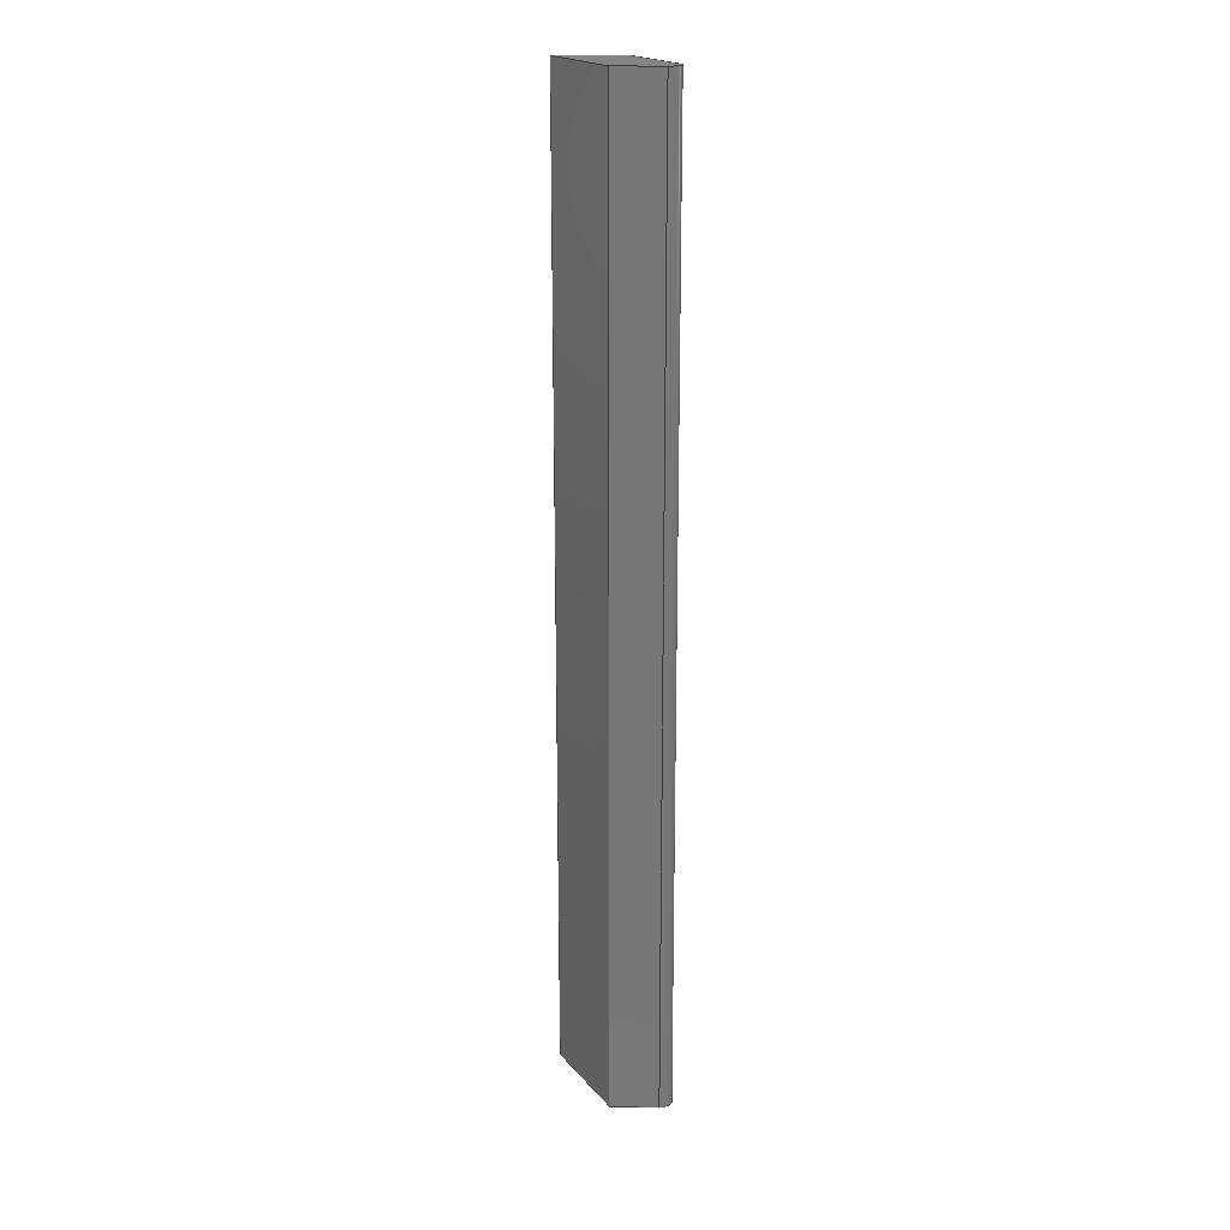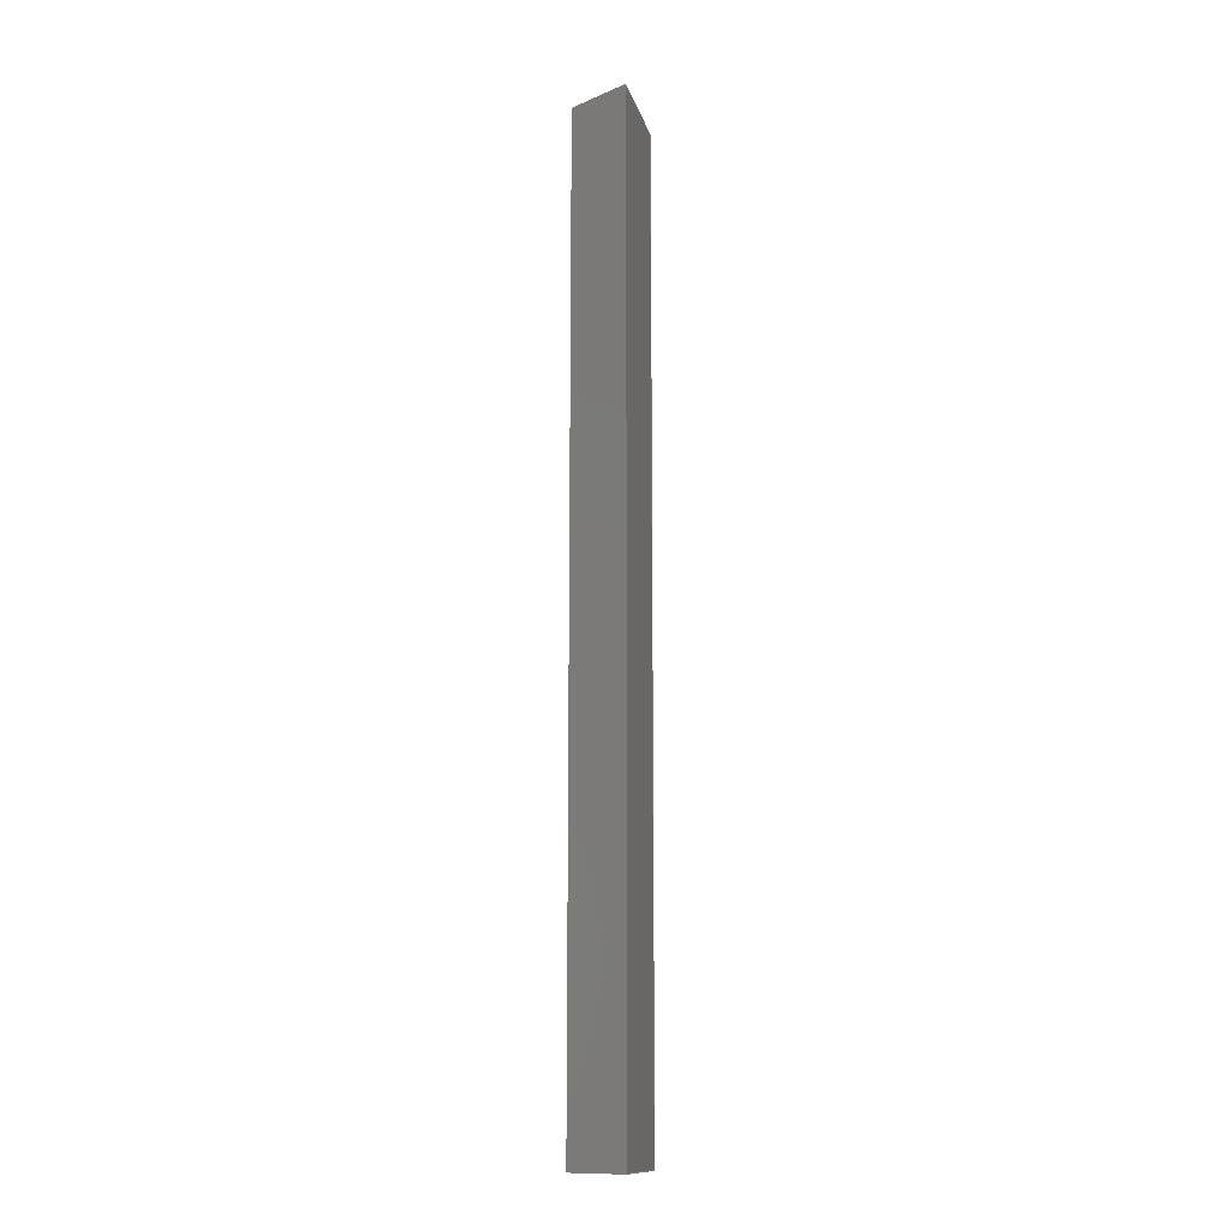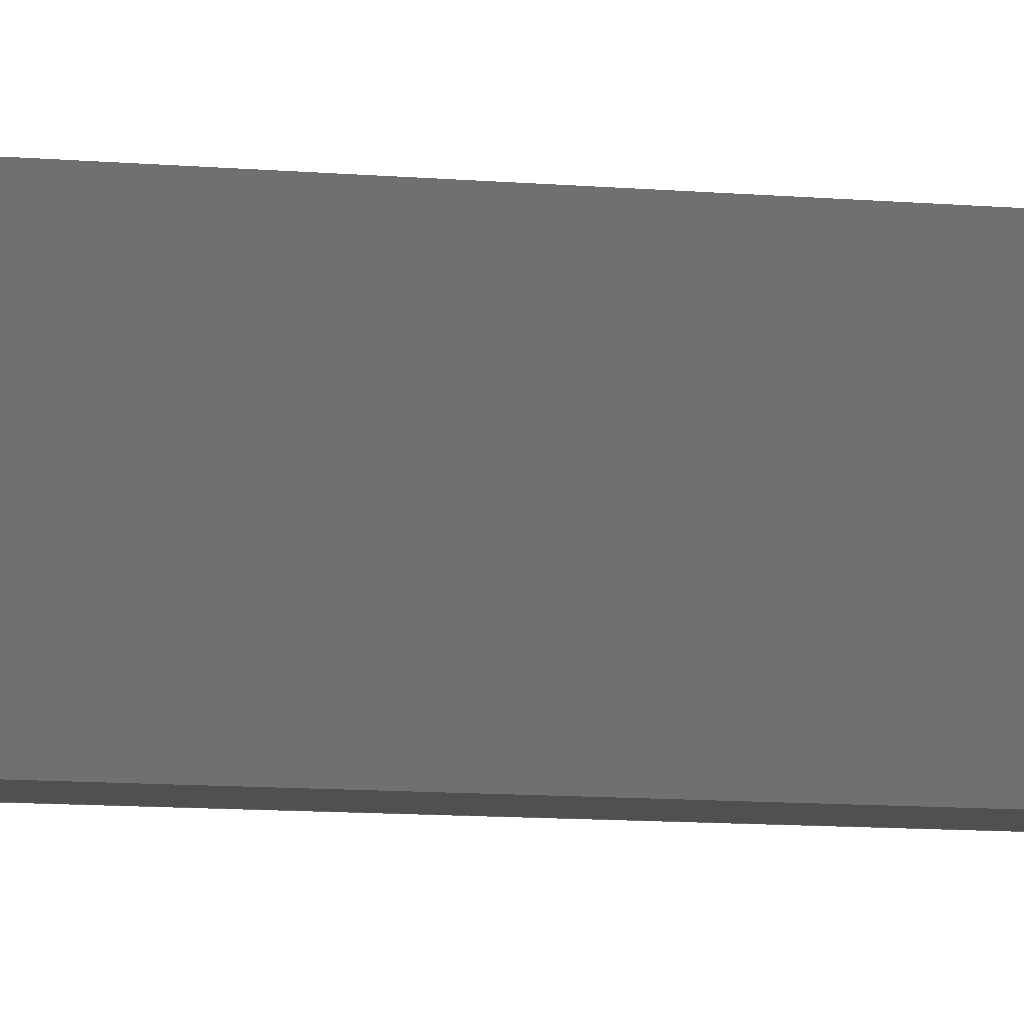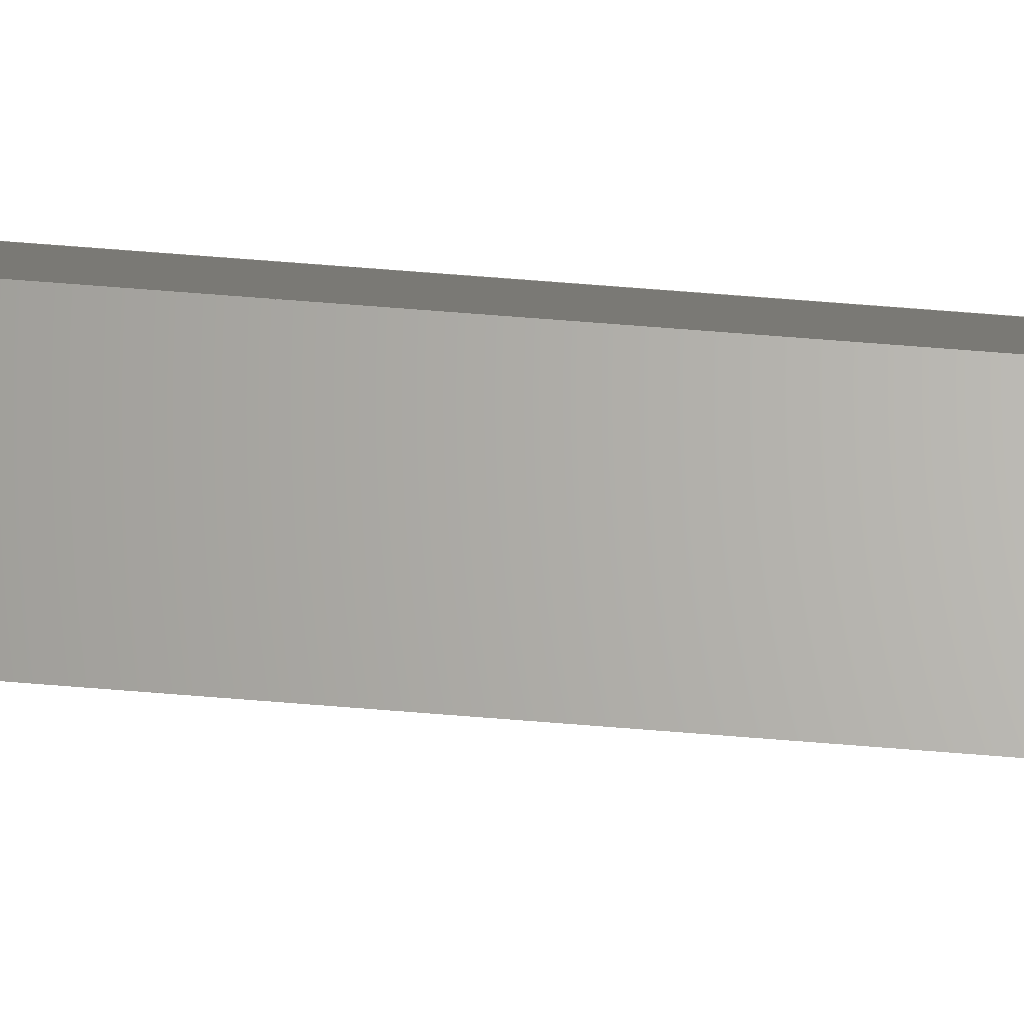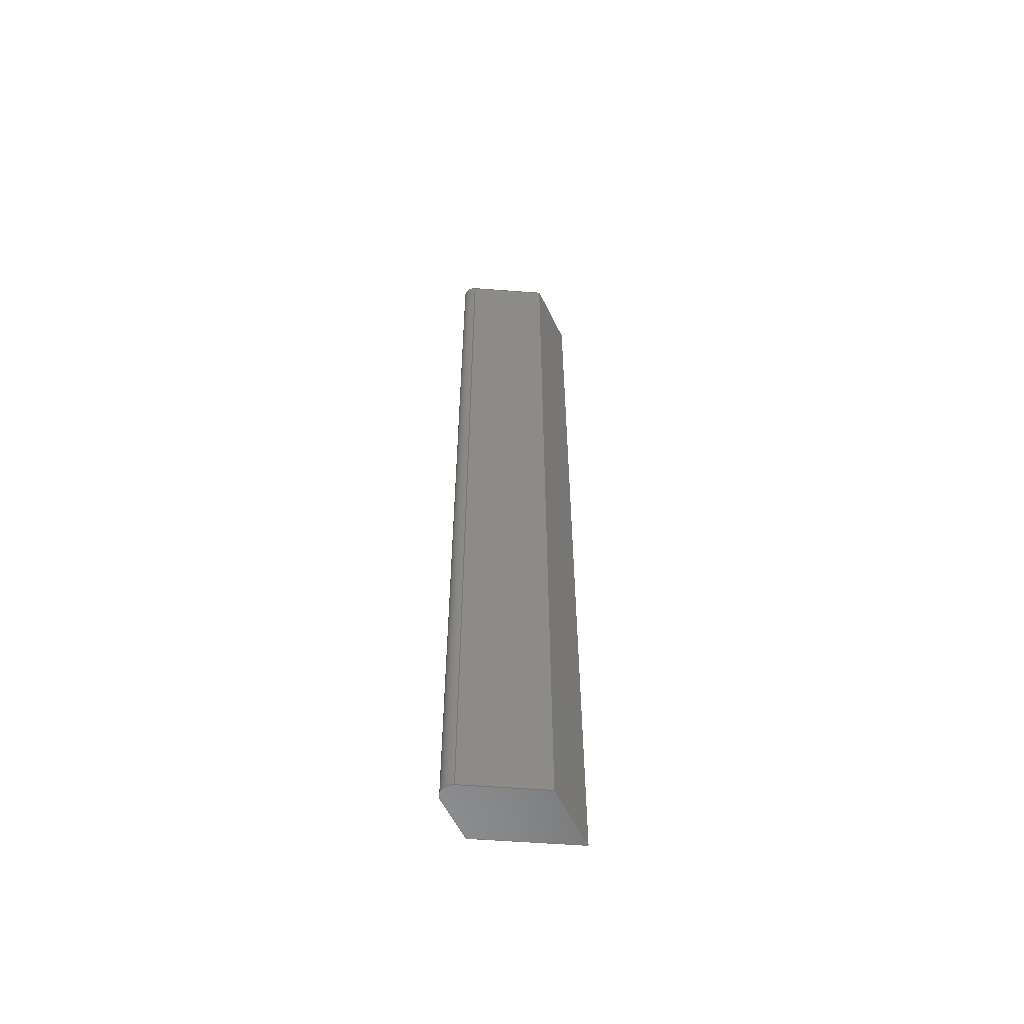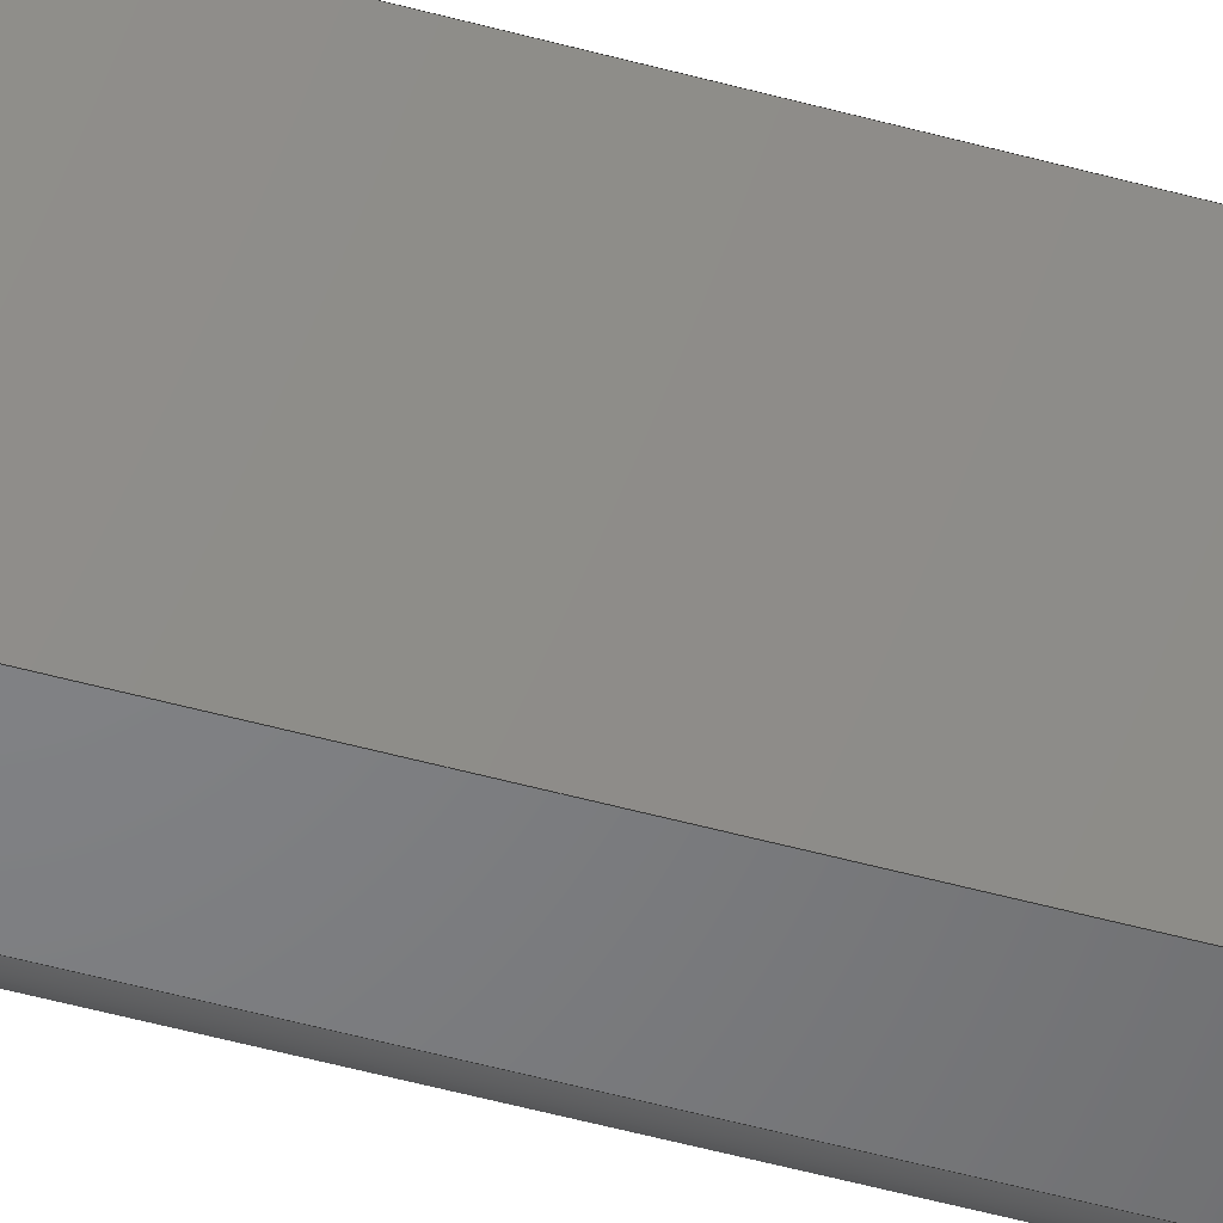
<metadata>
{"format":"step","ext":"stp","renderer":"f3d","projection":"perspective","resolution":1024,"background":"white","views":[{"elev":19.9,"azim":-178.0,"up":"+Y"},{"elev":-13.2,"azim":43.4,"up":"+Y"},{"elev":-5.5,"azim":67.8,"up":"+Z"},{"elev":65.1,"azim":94.7,"up":"+Z"},{"elev":-57.6,"azim":-64.4,"up":"+Y"},{"elev":-51.3,"azim":73.3,"up":"+Z"}]}
</metadata>
<code>
ISO-10303-21;
DATA;
#1=MECHANICAL_DESIGN_GEOMETRIC_PRESENTATION_REPRESENTATION('',(#4),#197);
#2=SHAPE_REPRESENTATION_RELATIONSHIP('SRR','None',#206,#3);
#3=ADVANCED_BREP_SHAPE_REPRESENTATION('',(#5),#196);
#4=STYLED_ITEM('',(#216),#5);
#5=MANIFOLD_SOLID_BREP('Body1',#117);
#6=PLANE('',#122);
#7=PLANE('',#123);
#8=PLANE('',#124);
#9=PLANE('',#125);
#10=PLANE('',#126);
#11=PLANE('',#127);
#12=FACE_OUTER_BOUND('',#19,.T.);
#13=FACE_OUTER_BOUND('',#20,.T.);
#14=FACE_OUTER_BOUND('',#21,.T.);
#15=FACE_OUTER_BOUND('',#22,.T.);
#16=FACE_OUTER_BOUND('',#23,.T.);
#17=FACE_OUTER_BOUND('',#24,.T.);
#18=FACE_OUTER_BOUND('',#25,.T.);
#19=EDGE_LOOP('',(#79,#80,#81,#82));
#20=EDGE_LOOP('',(#83,#84,#85,#86,#87));
#21=EDGE_LOOP('',(#88,#89,#90,#91));
#22=EDGE_LOOP('',(#92,#93,#94,#95,#96));
#23=EDGE_LOOP('',(#97,#98,#99,#100));
#24=EDGE_LOOP('',(#101,#102,#103,#104));
#25=EDGE_LOOP('',(#105,#106,#107,#108));
#26=LINE('',#167,#39);
#27=LINE('',#170,#40);
#28=LINE('',#173,#41);
#29=LINE('',#175,#42);
#30=LINE('',#177,#43);
#31=LINE('',#178,#44);
#32=LINE('',#181,#45);
#33=LINE('',#182,#46);
#34=LINE('',#185,#47);
#35=LINE('',#187,#48);
#36=LINE('',#188,#49);
#37=LINE('',#190,#50);
#38=LINE('',#191,#51);
#39=VECTOR('',#134,0.3937);
#40=VECTOR('',#137,0.3937);
#41=VECTOR('',#140,0.3937);
#42=VECTOR('',#141,0.3937);
#43=VECTOR('',#142,0.3937);
#44=VECTOR('',#143,0.3937);
#45=VECTOR('',#146,0.3937);
#46=VECTOR('',#147,0.3937);
#47=VECTOR('',#150,0.3937);
#48=VECTOR('',#151,0.3937);
#49=VECTOR('',#152,0.3937);
#50=VECTOR('',#155,0.3937);
#51=VECTOR('',#156,0.3937);
#52=CIRCLE('',#120,0.15);
#53=CIRCLE('',#121,0.15);
#54=VERTEX_POINT('',#163);
#55=VERTEX_POINT('',#164);
#56=VERTEX_POINT('',#166);
#57=VERTEX_POINT('',#168);
#58=VERTEX_POINT('',#172);
#59=VERTEX_POINT('',#174);
#60=VERTEX_POINT('',#176);
#61=VERTEX_POINT('',#180);
#62=VERTEX_POINT('',#184);
#63=VERTEX_POINT('',#186);
#64=EDGE_CURVE('',#54,#55,#52,.T.);
#65=EDGE_CURVE('',#55,#56,#26,.T.);
#66=EDGE_CURVE('',#56,#57,#53,.T.);
#67=EDGE_CURVE('',#57,#54,#27,.T.);
#68=EDGE_CURVE('',#58,#54,#28,.T.);
#69=EDGE_CURVE('',#58,#59,#29,.T.);
#70=EDGE_CURVE('',#60,#59,#30,.T.);
#71=EDGE_CURVE('',#60,#55,#31,.T.);
#72=EDGE_CURVE('',#57,#61,#32,.T.);
#73=EDGE_CURVE('',#61,#58,#33,.T.);
#74=EDGE_CURVE('',#62,#56,#34,.T.);
#75=EDGE_CURVE('',#63,#62,#35,.T.);
#76=EDGE_CURVE('',#61,#63,#36,.T.);
#77=EDGE_CURVE('',#63,#59,#37,.T.);
#78=EDGE_CURVE('',#62,#60,#38,.T.);
#79=ORIENTED_EDGE('',*,*,#64,.T.);
#80=ORIENTED_EDGE('',*,*,#65,.T.);
#81=ORIENTED_EDGE('',*,*,#66,.T.);
#82=ORIENTED_EDGE('',*,*,#67,.T.);
#83=ORIENTED_EDGE('',*,*,#64,.F.);
#84=ORIENTED_EDGE('',*,*,#68,.F.);
#85=ORIENTED_EDGE('',*,*,#69,.T.);
#86=ORIENTED_EDGE('',*,*,#70,.F.);
#87=ORIENTED_EDGE('',*,*,#71,.T.);
#88=ORIENTED_EDGE('',*,*,#67,.F.);
#89=ORIENTED_EDGE('',*,*,#72,.T.);
#90=ORIENTED_EDGE('',*,*,#73,.T.);
#91=ORIENTED_EDGE('',*,*,#68,.T.);
#92=ORIENTED_EDGE('',*,*,#66,.F.);
#93=ORIENTED_EDGE('',*,*,#74,.F.);
#94=ORIENTED_EDGE('',*,*,#75,.F.);
#95=ORIENTED_EDGE('',*,*,#76,.F.);
#96=ORIENTED_EDGE('',*,*,#72,.F.);
#97=ORIENTED_EDGE('',*,*,#70,.T.);
#98=ORIENTED_EDGE('',*,*,#77,.F.);
#99=ORIENTED_EDGE('',*,*,#75,.T.);
#100=ORIENTED_EDGE('',*,*,#78,.T.);
#101=ORIENTED_EDGE('',*,*,#65,.F.);
#102=ORIENTED_EDGE('',*,*,#71,.F.);
#103=ORIENTED_EDGE('',*,*,#78,.F.);
#104=ORIENTED_EDGE('',*,*,#74,.T.);
#105=ORIENTED_EDGE('',*,*,#73,.F.);
#106=ORIENTED_EDGE('',*,*,#76,.T.);
#107=ORIENTED_EDGE('',*,*,#77,.T.);
#108=ORIENTED_EDGE('',*,*,#69,.F.);
#109=CYLINDRICAL_SURFACE('',#119,0.15);
#110=ADVANCED_FACE('',(#12),#109,.T.);
#111=ADVANCED_FACE('',(#13),#6,.T.);
#112=ADVANCED_FACE('',(#14),#7,.T.);
#113=ADVANCED_FACE('',(#15),#8,.F.);
#114=ADVANCED_FACE('',(#16),#9,.T.);
#115=ADVANCED_FACE('',(#17),#10,.T.);
#116=ADVANCED_FACE('',(#18),#11,.T.);
#117=CLOSED_SHELL('',(#110,#111,#112,#113,#114,#115,#116));
#118=AXIS2_PLACEMENT_3D('placement',#161,#128,#129);
#119=AXIS2_PLACEMENT_3D('',#162,#130,#131);
#120=AXIS2_PLACEMENT_3D('',#165,#132,#133);
#121=AXIS2_PLACEMENT_3D('',#169,#135,#136);
#122=AXIS2_PLACEMENT_3D('',#171,#138,#139);
#123=AXIS2_PLACEMENT_3D('',#179,#144,#145);
#124=AXIS2_PLACEMENT_3D('',#183,#148,#149);
#125=AXIS2_PLACEMENT_3D('',#189,#153,#154);
#126=AXIS2_PLACEMENT_3D('',#192,#157,#158);
#127=AXIS2_PLACEMENT_3D('',#193,#159,#160);
#128=DIRECTION('axis',(0,0,1));
#129=DIRECTION('refdir',(1,0,0));
#130=DIRECTION('center_axis',(0,1,0));
#131=DIRECTION('ref_axis',(-0.866,0,-0.5));
#132=DIRECTION('center_axis',(0,-1,0));
#133=DIRECTION('ref_axis',(-0.866,0,-0.5));
#134=DIRECTION('',(0,-1,0));
#135=DIRECTION('center_axis',(0,1,0));
#136=DIRECTION('ref_axis',(-0.866,0,-0.5));
#137=DIRECTION('',(0,1,0));
#138=DIRECTION('center_axis',(0,1,0));
#139=DIRECTION('ref_axis',(0,0,1));
#140=DIRECTION('',(-0.5,0,-0.866));
#141=DIRECTION('',(1,0,0));
#142=DIRECTION('',(0.5,0,0.866));
#143=DIRECTION('',(-1,0,0));
#144=DIRECTION('center_axis',(-0.866,0,0.5));
#145=DIRECTION('ref_axis',(0.5,0,0.866));
#146=DIRECTION('',(0.5,0,0.866));
#147=DIRECTION('',(0,1,0));
#148=DIRECTION('center_axis',(0,1,0));
#149=DIRECTION('ref_axis',(1,0,0));
#150=DIRECTION('',(-1,0,0));
#151=DIRECTION('',(-0.5,0,-0.866));
#152=DIRECTION('',(1,0,0));
#153=DIRECTION('center_axis',(0.866,0,-0.5));
#154=DIRECTION('ref_axis',(-0.5,0,-0.866));
#155=DIRECTION('',(0,1,0));
#156=DIRECTION('',(0,1,0));
#157=DIRECTION('center_axis',(0,0,-1));
#158=DIRECTION('ref_axis',(-1,0,0));
#159=DIRECTION('center_axis',(0,0,1));
#160=DIRECTION('ref_axis',(1,0,0));
#161=CARTESIAN_POINT('',(0,0,0));
#162=CARTESIAN_POINT('Origin',(2.06,0,-0.975));
#163=CARTESIAN_POINT('',(1.93,12,-0.9));
#164=CARTESIAN_POINT('',(2.06,12,-1.125));
#165=CARTESIAN_POINT('Origin',(2.06,12,-0.975));
#166=CARTESIAN_POINT('',(2.06,0,-1.125));
#167=CARTESIAN_POINT('',(2.06,0,-1.125));
#168=CARTESIAN_POINT('',(1.93,0,-0.9));
#169=CARTESIAN_POINT('Origin',(2.06,0,-0.975));
#170=CARTESIAN_POINT('',(1.93,0,-0.9));
#171=CARTESIAN_POINT('Origin',(2.55,12,-0.5625));
#172=CARTESIAN_POINT('',(2.45,12,0));
#173=CARTESIAN_POINT('',(2.178,12,-0.4704));
#174=CARTESIAN_POINT('',(3.3,12,0));
#175=CARTESIAN_POINT('',(1.8,12,0));
#176=CARTESIAN_POINT('',(2.65,12,-1.125));
#177=CARTESIAN_POINT('',(2.922,12,-0.6546));
#178=CARTESIAN_POINT('',(3.3,12,-1.125));
#179=CARTESIAN_POINT('Origin',(2.125,0,-0.5625));
#180=CARTESIAN_POINT('',(2.45,0,0));
#181=CARTESIAN_POINT('',(2.178,0,-0.4704));
#182=CARTESIAN_POINT('',(2.45,0,0));
#183=CARTESIAN_POINT('Origin',(2.55,0,-0.5625));
#184=CARTESIAN_POINT('',(2.65,0,-1.125));
#185=CARTESIAN_POINT('',(3.3,0,-1.125));
#186=CARTESIAN_POINT('',(3.3,0,0));
#187=CARTESIAN_POINT('',(2.922,0,-0.6546));
#188=CARTESIAN_POINT('',(1.8,0,0));
#189=CARTESIAN_POINT('Origin',(2.975,0,-0.5625));
#190=CARTESIAN_POINT('',(3.3,0,0));
#191=CARTESIAN_POINT('',(2.65,0,-1.125));
#192=CARTESIAN_POINT('Origin',(3.3,0,-1.125));
#193=CARTESIAN_POINT('Origin',(1.8,0,0));
#194=UNCERTAINTY_MEASURE_WITH_UNIT(LENGTH_MEASURE(0.0003937),
#199,'DISTANCE_ACCURACY_VALUE',
'Maximum model space distance between geometric entities at asserted c
onnectivities');
#195=UNCERTAINTY_MEASURE_WITH_UNIT(LENGTH_MEASURE(0.0003937),
#199,'DISTANCE_ACCURACY_VALUE',
'Maximum model space distance between geometric entities at asserted c
onnectivities');
#196=(
GEOMETRIC_REPRESENTATION_CONTEXT(3)
GLOBAL_UNCERTAINTY_ASSIGNED_CONTEXT((#194))
GLOBAL_UNIT_ASSIGNED_CONTEXT((#199,#203,#202))
REPRESENTATION_CONTEXT('','3D')
);
#197=(
GEOMETRIC_REPRESENTATION_CONTEXT(3)
GLOBAL_UNCERTAINTY_ASSIGNED_CONTEXT((#195))
GLOBAL_UNIT_ASSIGNED_CONTEXT((#199,#203,#202))
REPRESENTATION_CONTEXT('','3D')
);
#198=DIMENSIONAL_EXPONENTS(1,0,0,0,0,0,0);
#199=(
CONVERSION_BASED_UNIT('inch',#201)
LENGTH_UNIT()
NAMED_UNIT(#198)
);
#200=(
LENGTH_UNIT()
NAMED_UNIT(*)
SI_UNIT(.MILLI.,.METRE.)
);
#201=LENGTH_MEASURE_WITH_UNIT(LENGTH_MEASURE(25.4),#200);
#202=(
NAMED_UNIT(*)
SI_UNIT($,.STERADIAN.)
SOLID_ANGLE_UNIT()
);
#203=(
NAMED_UNIT(*)
PLANE_ANGLE_UNIT()
SI_UNIT($,.RADIAN.)
);
#204=SHAPE_DEFINITION_REPRESENTATION(#205,#206);
#205=PRODUCT_DEFINITION_SHAPE('',$,#208);
#206=SHAPE_REPRESENTATION('',(#118),#196);
#207=PRODUCT_DEFINITION_CONTEXT('part definition',#212,'design');
#208=PRODUCT_DEFINITION('Handle','Handle',#209,#207);
#209=PRODUCT_DEFINITION_FORMATION('',$,#214);
#210=PRODUCT_RELATED_PRODUCT_CATEGORY('Handle','Handle',(#214));
#211=APPLICATION_PROTOCOL_DEFINITION('international standard',
'automotive_design',2009,#212);
#212=APPLICATION_CONTEXT(
'Core Data for Automotive Mechanical Design Process');
#213=PRODUCT_CONTEXT('part definition',#212,'mechanical');
#214=PRODUCT('Handle','Handle',$,(#213));
#215=PRESENTATION_STYLE_ASSIGNMENT((#217));
#216=PRESENTATION_STYLE_ASSIGNMENT((#218));
#217=SURFACE_STYLE_USAGE(.BOTH.,#219);
#218=SURFACE_STYLE_USAGE(.BOTH.,#220);
#219=SURFACE_SIDE_STYLE('',(#221));
#220=SURFACE_SIDE_STYLE('',(#222));
#221=SURFACE_STYLE_FILL_AREA(#223);
#222=SURFACE_STYLE_FILL_AREA(#224);
#223=FILL_AREA_STYLE('Steel - Satin',(#225));
#224=FILL_AREA_STYLE('Pine',(#226));
#225=FILL_AREA_STYLE_COLOUR('Steel - Satin',#227);
#226=FILL_AREA_STYLE_COLOUR('Pine',#228);
#227=COLOUR_RGB('Steel - Satin',0.6275,0.6275,0.6275);
#228=COLOUR_RGB('Pine',0,0,0);
ENDSEC;
END-ISO-10303-21;

</code>
